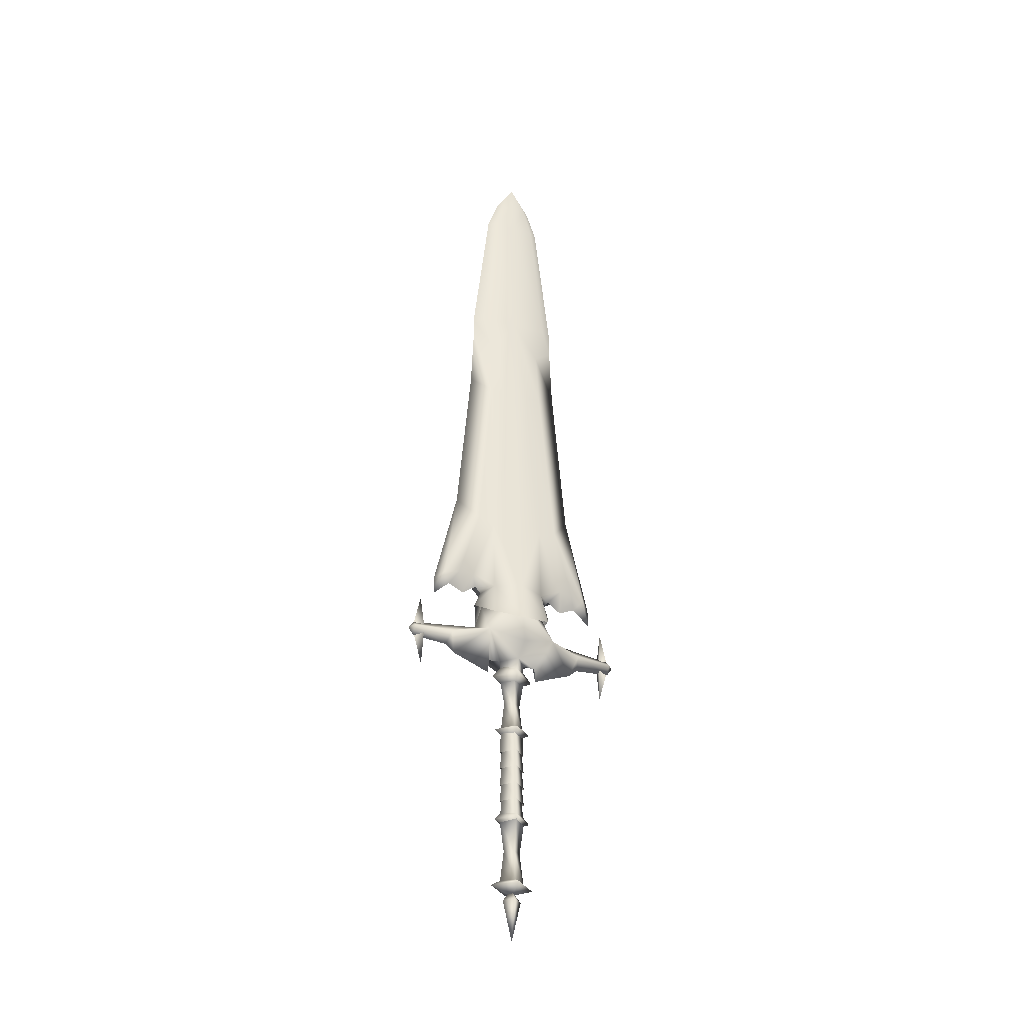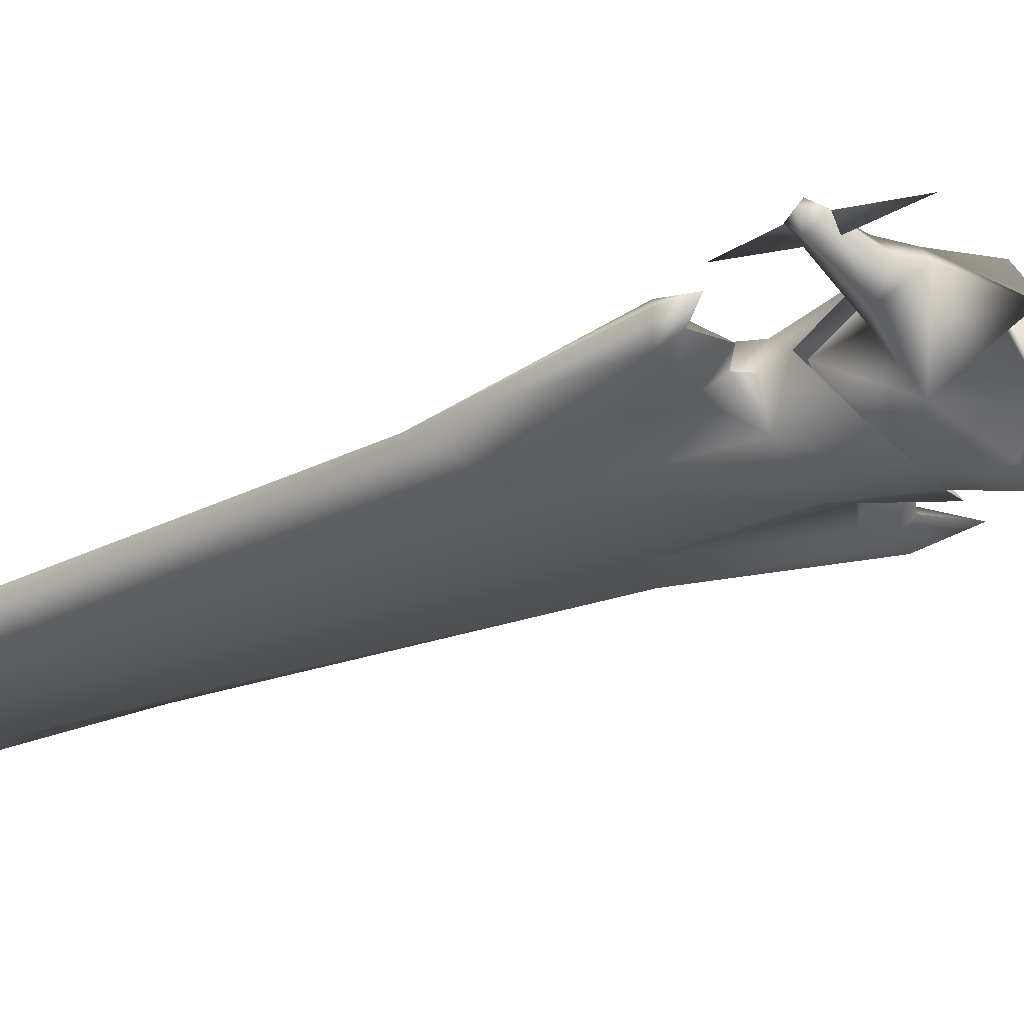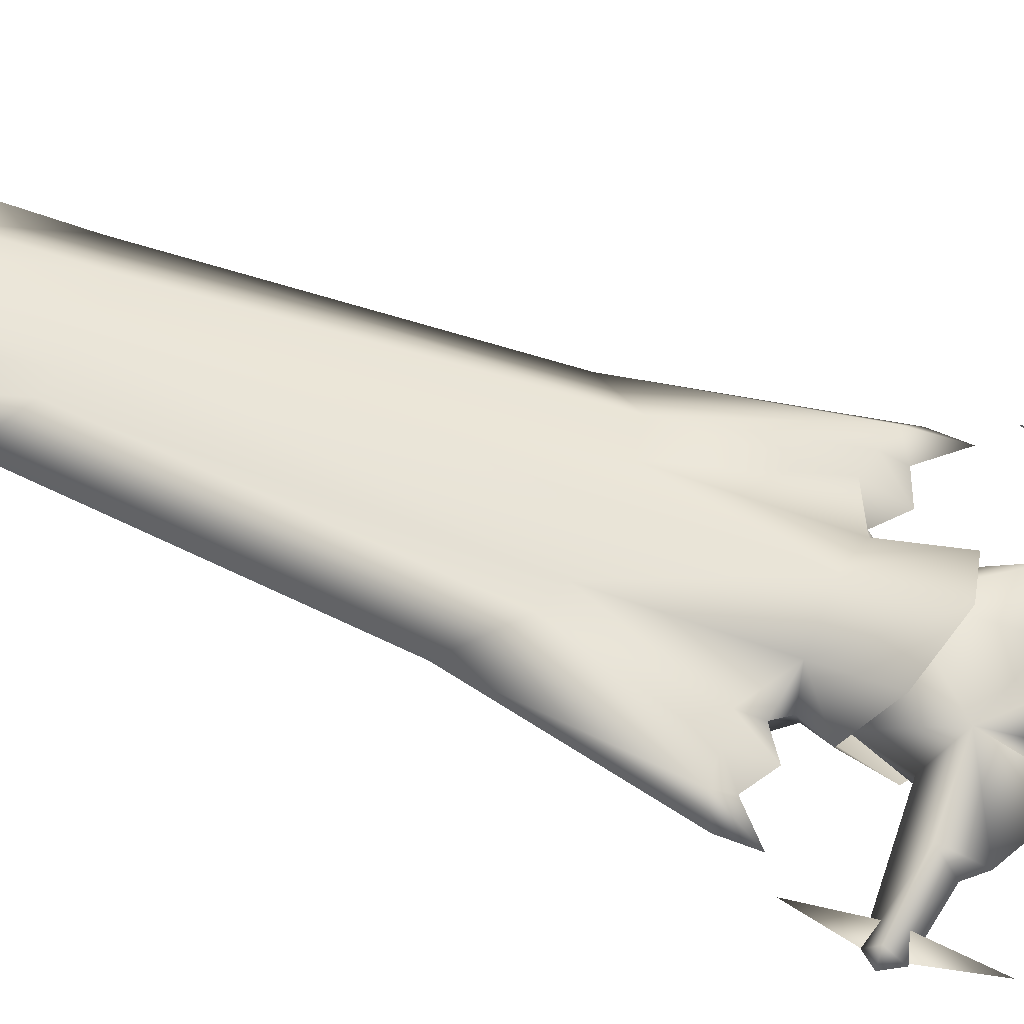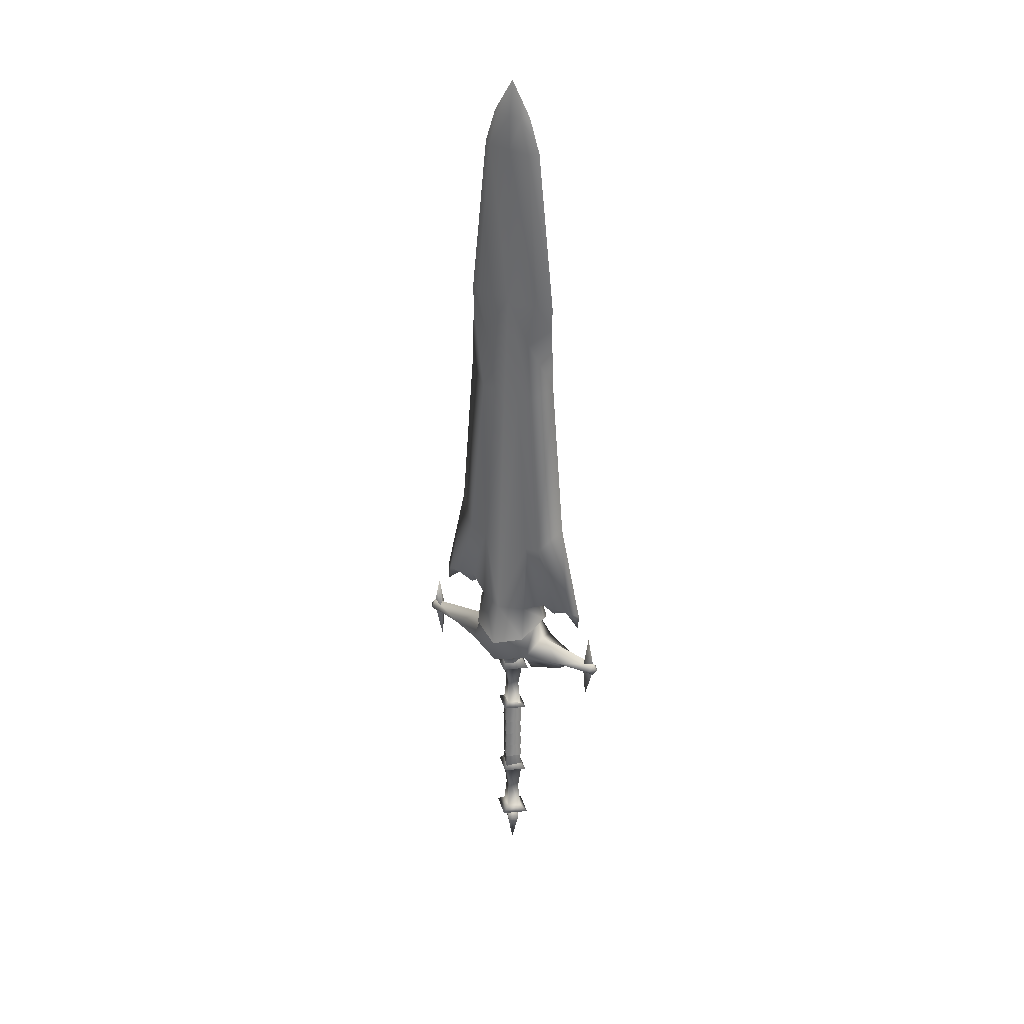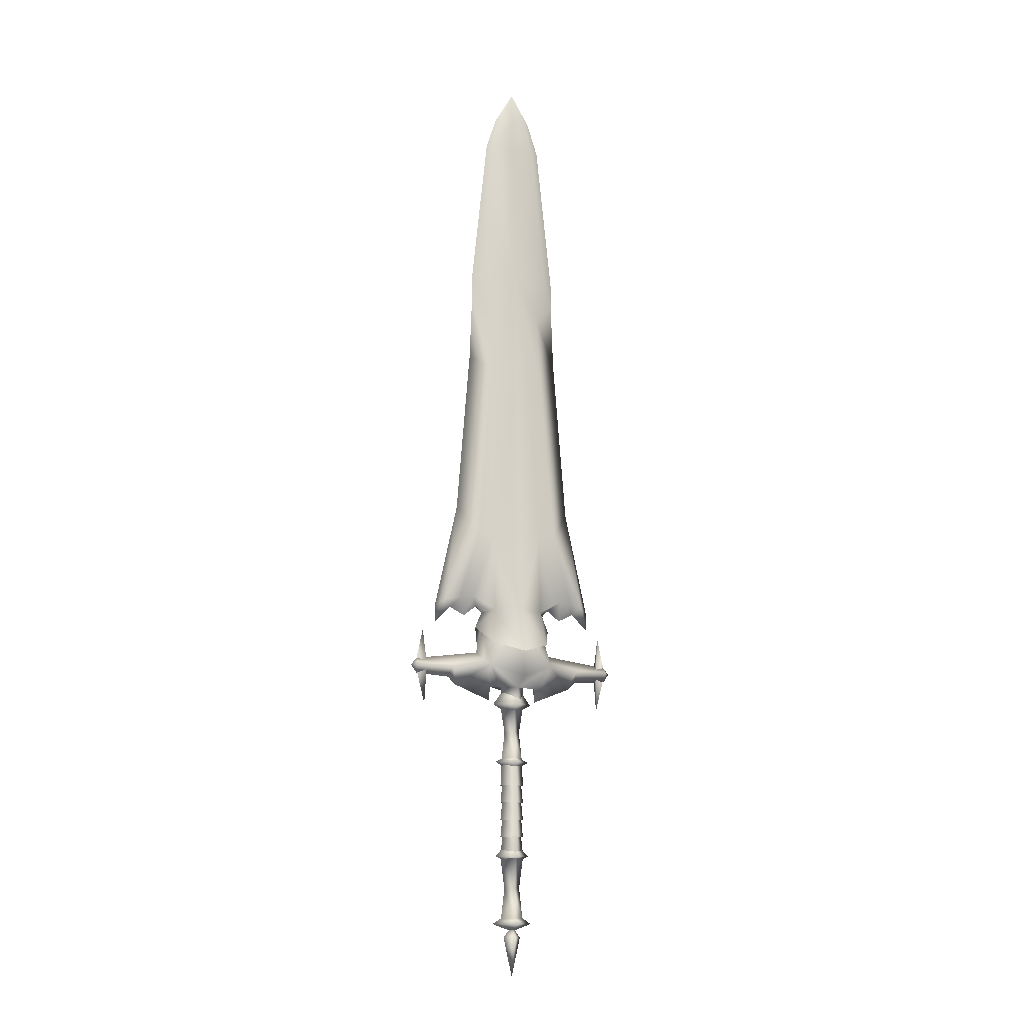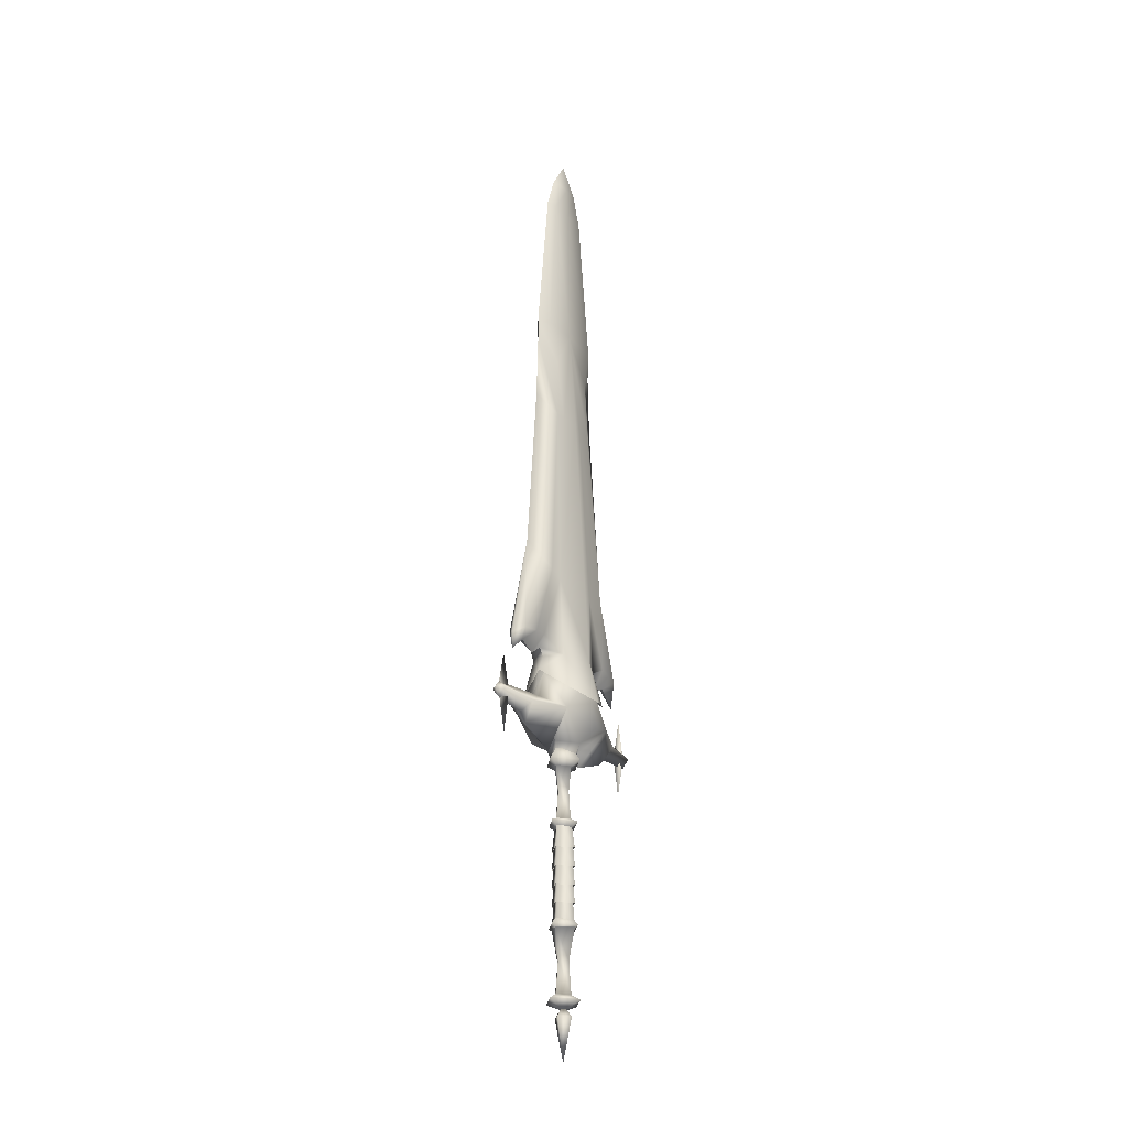
<metadata>
{"format":"obj","ext":"obj","renderer":"f3d","projection":"perspective","resolution":1024,"background":"white","views":[{"elev":-35.4,"azim":157.9,"up":"+Z"},{"elev":-28.4,"azim":123.0,"up":"+Y"},{"elev":52.8,"azim":114.4,"up":"+Y"},{"elev":34.7,"azim":-146.6,"up":"+Z"},{"elev":-12.8,"azim":158.0,"up":"+Z"},{"elev":-27.1,"azim":122.9,"up":"+Z"}]}
</metadata>
<code>
g mesh00
v -27.58 3.19 45.24
v -22.53 0 81.08
v -15.28 5.504 71.35
v -4.796 1.631 241.9
v -6.98 0 242.2
v 0 0 254.1
v 0 5.275 135.7
v 0 10.26 41.79
v -5.029 3.725 135.9
v -17.69 4.734 46.21
v -9.28 4.826 70.17
v -9.223 6.054 41.64
v 4.796 -1.631 241.9
v 6.98 0 242.2
v 0 0 254.1
v -12.86 2.82 173.9
v -9.19 3.408 158.3
v -16.74 0 165.4
v -12.16 -9.465 20.71
v -8.912 0 13.36
v -4.428 0 13.65
v -4.468 0 -49.18
v 0 -2.148 -60.29
v 0 -4.469 -49.18
v 34.33 -1.431 20.42
v 35.58 0 33.61
v 34.33 1.431 20.42
v 0 -6.527 12.71
v 0 -3.223 5.482
v 4.414 0 5.482
v 0 -12.65 16.53
v 12.16 -9.465 20.71
v 5.029 3.725 135.9
v 0 5.275 135.7
v 0 2.868 174.1
v -30.85 0 43.26
v 0 0 -75.76
v 0 -6.477 -73.07
v -7.479 0 -73.07
v -10.81 0 230.4
v -7.907 1.935 230.1
v -16.87 0 173.6
v -39.96 0 20.23
v -38 0 17.3
v -38 -2.354 20.29
v -25.59 0 16.36
v -7.907 -1.935 230.1
v -12.86 -2.82 173.9
v 0 -2.868 174.1
v -9.19 -3.408 158.3
v -4.428 0 13.65
v 0 6.527 12.71
v -4.414 0 5.482
v 0 3.223 5.482
v 15.28 5.504 71.35
v 22.53 0 81.08
v 27.58 3.19 45.24
v 30.85 0 43.26
v -12.06 0 35.11
v 0 -10.36 34.75
v 0 10.36 34.75
v 12.06 0 35.11
v 12.16 9.465 20.71
v 9.099 0 8.235
v 8.912 0 13.36
v 4.428 0 13.65
v 9.28 4.826 70.17
v -38 2.354 20.29
v -38 0 22.74
v -24.68 4.404 19.93
v -22.48 4.183 45.75
v -9.099 0 8.235
v -12.16 9.465 20.71
v -8.912 0 13.36
v 10.81 0 230.4
v 7.907 -1.935 230.1
v 16.87 0 173.6
v 14.78 0 35.45
v 10.58 8.937 28.88
v 9.223 6.054 41.64
v 0 13.79 25.6
v 38 0 17.3
v 39.96 0 20.23
v 38 -2.354 20.29
v 0 12.65 16.53
v 7.479 0 6.948
v 0 6.477 6.948
v 0 0 16.82
v 0 0 -18.19
v -6.445 0 -14.42
v 0 5.582 -14.42
v 0 -6.477 6.948
v -7.479 0 6.948
v 0 0 2.885
v 0 5.582 -48.84
v 6.445 0 -48.84
v 0 0 -51.77
v 10.06 4.057 136
v 9.19 3.408 158.3
v 12.86 2.82 173.9
v 7.907 1.935 230.1
v 5.029 -3.725 135.9
v 9.19 -3.408 158.3
v 10.06 -4.057 136
v 17.61 0 141.8
v -6.445 0 -48.84
v 0 -5.582 -48.84
v 0 0 -42.11
v 0 -3.193 -77.84
v -3.194 0 -77.84
v 0 0 -91.86
v 3.194 0 -77.84
v 0 3.193 -77.84
v 0 0 -73.82
v 0 0 -11.34
v 0 -5.582 -14.42
v 6.445 0 -14.42
v -34.33 -1.431 20.42
v -34.69 0 6.18
v -34.33 1.431 20.42
v 0 1.937 230
v 0 1.62 242
v 4.796 1.631 241.9
v 5.029 3.725 135.9
v 10.06 4.057 136
v 17.61 0 141.8
v 22.53 0 81.08
v 10.06 -4.057 136
v 15.28 -5.504 71.35
v 9.28 -4.826 70.17
v 24.94 0 42.61
v 22.48 -4.183 45.75
v 19.4 0 39.87
v 16.71 -3.247 46.88
v 14.54 0 43.54
v 9.223 -6.054 41.64
v 12.45 0 41.03
v -17.61 0 141.8
v -10.06 4.057 136
v -15.28 5.504 71.35
v -10.58 8.937 28.88
v -14.78 0 35.45
v -22.64 0 13.61
v -14.48 0 25.96
v -24.68 -4.404 19.93
v 16.74 0 165.4
v 12.86 -2.82 173.9
v 0 -1.937 230
v 0 -1.62 242
v -4.796 -1.631 241.9
v 0 3.549 -39.37
v -4.468 0 -49.18
v -3.549 0 -39.37
v 0 -4.469 -49.18
v 0 -3.549 -39.37
v 4.468 0 -49.18
v 3.549 0 -39.37
v 0 4.469 -49.18
v -27.58 -3.19 45.24
v -22.48 -4.183 45.75
v -15.28 -5.504 71.35
v -17.69 -4.734 46.21
v -9.28 -4.826 70.17
v -9.223 -6.054 41.64
v 0 -10.26 41.79
v 0 -4.491 -29.3
v -3.545 0 -20.7
v -4.49 0 -29.3
v 0 3.545 -20.7
v 0 4.491 -29.3
v 3.545 0 -20.7
v 4.49 0 -29.3
v 0 -3.545 -20.7
v 0 -2.148 -3.435
v -4.414 0 5.482
v -2.911 0 -3.435
v 0 3.223 5.482
v 0 2.148 -3.435
v 4.414 0 5.482
v 2.911 0 -3.435
v 0 -3.223 5.482
v 0 -2.946 -13.31
v 4.035 0 -13.31
v 0 2.946 -13.31
v -4.035 0 -13.31
v 0 -4.491 -35.67
v -3.545 0 -26.91
v -4.49 0 -35.67
v 0 3.545 -26.91
v 0 4.491 -35.67
v 3.545 0 -26.91
v 4.49 0 -35.67
v 0 -3.545 -26.91
v -12.45 0 41.03
v -14.54 0 43.54
v -19.4 0 39.87
v -24.94 0 42.61
v -30.74 0 36.97
v -4.49 0 -41.76
v 0 -4.491 -41.76
v 0 -3.549 -33.3
v 4.49 0 -41.76
v 3.549 0 -33.3
v 0 4.491 -41.76
v 0 3.549 -33.3
v -3.545 0 -33.3
v -4.49 0 -23.09
v 0 2.946 -13.31
v 0 4.491 -23.09
v 4.035 0 -13.31
v 4.49 0 -23.09
v 0 -2.946 -13.31
v 0 -4.491 -23.09
v -4.035 0 -13.31
v -2.911 0 -60.29
v 0 4.469 -49.18
v 0 2.148 -60.29
v 4.468 0 -49.18
v 2.911 0 -60.29
v 0 -4.469 -49.18
v 0 -3.074 -71.06
v -4.211 0 -71.06
v 0 3.074 -71.06
v 4.211 0 -71.06
v -5.029 3.725 135.9
v -10.06 4.057 136
v -17.61 0 141.8
v -16.74 0 165.4
v -10.06 -4.057 136
v -5.029 -3.725 135.9
v 0 -5.275 135.7
v 22.48 4.183 45.75
v 16.71 3.247 46.88
v 38.41 0 20.42
v 34.69 0 6.18
v 38.41 0 20.42
v -38.41 0 20.42
v -35.58 0 33.61
v -38.41 0 20.42
v 6.98 0 242.2
v 7.907 1.935 230.1
v 10.81 0 230.4
v 16.87 0 173.6
v 16.74 0 165.4
v 0 -13.2 25.6
v 10.58 -8.937 28.88
v 14.54 0 43.54
v 19.4 0 39.87
v 24.94 0 42.61
v 30.74 0 36.97
v 27.58 -3.19 45.24
v -6.98 0 242.2
v -10.81 0 230.4
v -16.87 0 173.6
v -16.74 0 165.4
v 14.48 0 25.96
v 24.68 4.404 19.93
v 22.64 0 13.61
v 25.59 0 16.36
v 24.68 -4.404 19.93
v 38 2.354 20.29
v 38 0 22.74
v 8.912 0 13.36
v -24.94 0 42.61
v -19.4 0 39.87
v -14.54 0 43.54
v -4.211 0 -71.06
v 0 3.074 -71.06
v 0 6.477 -73.07
v 4.211 0 -71.06
v 7.479 0 -73.07
v 0 -3.074 -71.06
v -10.58 -8.937 28.88
v -22.53 0 81.08
v -10.06 -4.057 136
v -5.029 -3.725 135.9
v 0 -5.275 135.7
v 5.029 -3.725 135.9
f 1 2 3
f 4 5 6
f 7 8 9
f 10 11 12
f 13 14 15
f 16 17 18
f 19 20 21
f 22 23 24
f 25 26 27
f 28 29 30
f 31 28 32
f 33 34 35
f 2 1 36
f 37 38 39
f 5 4 40
f 40 4 41
f 40 41 42
f 43 44 45
f 45 44 46
f 47 48 49
f 49 48 50
f 51 52 53
f 53 52 54
f 55 56 57
f 57 56 58
f 59 19 60
f 61 62 63
f 64 32 65
f 65 32 28
f 65 28 66
f 66 28 30
f 8 7 67
f 68 69 70
f 11 10 3
f 3 10 71
f 3 71 1
f 72 73 74
f 14 13 75
f 75 13 76
f 75 76 77
f 78 79 80
f 80 79 81
f 82 83 84
f 51 74 52
f 52 74 73
f 52 73 85
f 86 87 88
f 89 90 91
f 92 93 94
f 95 96 97
f 98 33 99
f 99 33 35
f 99 35 100
f 100 35 101
f 49 102 103
f 103 102 104
f 103 104 105
f 106 107 108
f 109 110 111
f 112 113 114
f 115 116 117
f 118 119 120
f 17 16 35
f 35 16 121
f 35 121 101
f 101 121 122
f 101 122 123
f 7 124 67
f 67 124 125
f 67 125 55
f 55 125 126
f 55 126 127
f 127 126 128
f 127 128 129
f 129 128 130
f 131 132 133
f 133 132 134
f 133 134 135
f 135 134 136
f 135 136 137
f 138 139 140
f 140 139 9
f 140 9 11
f 11 9 8
f 11 8 12
f 12 8 141
f 12 141 142
f 20 19 72
f 72 19 143
f 72 143 73
f 73 143 70
f 73 70 144
f 144 70 69
f 144 69 145
f 105 146 103
f 103 146 147
f 103 147 49
f 49 147 148
f 49 148 47
f 47 148 149
f 47 149 150
f 151 152 153
f 153 152 154
f 153 154 155
f 155 154 156
f 155 156 157
f 157 156 158
f 157 158 151
f 151 158 152
f 159 160 161
f 161 160 162
f 161 162 163
f 163 162 164
f 163 164 165
f 166 167 168
f 168 167 169
f 168 169 170
f 170 169 171
f 170 171 172
f 172 171 173
f 172 173 166
f 166 173 167
f 174 175 176
f 176 175 177
f 176 177 178
f 178 177 179
f 178 179 180
f 180 179 181
f 180 181 174
f 174 181 175
f 176 182 174
f 174 182 183
f 174 183 180
f 180 183 184
f 180 184 178
f 178 184 185
f 178 185 176
f 176 185 182
f 186 187 188
f 188 187 189
f 188 189 190
f 190 189 191
f 190 191 192
f 192 191 193
f 192 193 186
f 186 193 187
f 194 164 195
f 195 164 162
f 195 162 196
f 196 162 160
f 196 160 197
f 197 160 159
f 197 159 198
f 199 200 201
f 201 200 202
f 201 202 203
f 203 202 204
f 203 204 205
f 205 204 199
f 205 199 206
f 206 199 201
f 207 208 209
f 209 208 210
f 209 210 211
f 211 210 212
f 211 212 213
f 213 212 214
f 213 214 207
f 207 214 208
f 23 22 215
f 215 22 216
f 215 216 217
f 217 216 218
f 217 218 219
f 219 218 220
f 219 220 23
f 221 215 222
f 222 215 217
f 222 217 223
f 223 217 219
f 223 219 224
f 224 219 23
f 224 23 221
f 221 23 215
f 97 106 95
f 95 106 108
f 95 108 96
f 96 108 107
f 96 107 97
f 97 107 106
f 109 114 110
f 110 114 113
f 110 113 111
f 111 113 112
f 111 112 109
f 109 112 114
f 92 88 93
f 93 88 87
f 93 87 94
f 94 87 86
f 94 86 92
f 92 86 88
f 34 225 35
f 35 225 226
f 35 226 17
f 17 226 227
f 17 227 228
f 91 117 89
f 89 117 116
f 89 116 90
f 90 116 115
f 90 115 91
f 91 115 117
f 227 229 50
f 50 229 230
f 50 230 49
f 49 230 231
f 49 231 102
f 57 232 55
f 55 232 233
f 55 233 67
f 67 233 80
f 67 80 8
f 8 80 81
f 8 81 141
f 26 234 27
f 27 234 235
f 27 235 25
f 25 235 236
f 25 236 26
f 119 237 120
f 120 237 238
f 120 238 118
f 118 238 239
f 118 239 119
f 18 42 16
f 16 42 41
f 16 41 121
f 121 41 4
f 121 4 122
f 122 4 6
f 122 6 123
f 123 6 240
f 123 240 241
f 241 240 242
f 241 242 100
f 100 242 243
f 100 243 99
f 99 243 244
f 99 244 98
f 98 244 105
f 245 246 136
f 136 246 78
f 136 78 137
f 137 78 80
f 137 80 247
f 247 80 233
f 247 233 248
f 248 233 232
f 248 232 249
f 249 232 57
f 249 57 250
f 250 57 58
f 250 58 251
f 251 58 56
f 251 56 129
f 146 77 147
f 147 77 76
f 147 76 148
f 148 76 13
f 148 13 149
f 149 13 15
f 149 15 150
f 150 15 252
f 150 252 47
f 47 252 253
f 47 253 48
f 48 253 254
f 48 254 50
f 50 254 255
f 50 255 227
f 53 29 21
f 21 29 28
f 21 28 19
f 19 28 31
f 19 31 60
f 60 31 32
f 60 32 62
f 62 32 256
f 62 256 63
f 63 256 257
f 63 257 258
f 258 257 259
f 258 259 260
f 82 261 83
f 83 261 262
f 83 262 84
f 84 262 260
f 84 260 82
f 82 260 259
f 82 259 261
f 261 259 257
f 261 257 262
f 262 257 256
f 262 256 260
f 260 256 32
f 260 32 258
f 258 32 64
f 258 64 63
f 63 64 263
f 63 263 66
f 161 2 159
f 159 2 36
f 159 36 198
f 198 36 1
f 198 1 264
f 264 1 71
f 264 71 265
f 265 71 10
f 265 10 266
f 266 10 12
f 266 12 194
f 194 12 142
f 194 142 164
f 267 268 269
f 269 268 270
f 269 270 271
f 271 270 272
f 271 272 38
f 38 272 267
f 38 267 39
f 39 267 269
f 39 269 37
f 37 269 271
f 37 271 38
f 142 273 164
f 164 273 245
f 164 245 165
f 165 245 136
f 165 136 130
f 130 136 134
f 130 134 129
f 129 134 132
f 129 132 251
f 251 132 131
f 251 131 250
f 46 145 45
f 45 145 69
f 45 69 43
f 43 69 68
f 43 68 44
f 44 68 70
f 44 70 46
f 46 70 143
f 46 143 145
f 145 143 19
f 145 19 144
f 144 19 59
f 144 59 73
f 73 59 61
f 73 61 85
f 85 61 63
f 85 63 52
f 52 63 66
f 52 66 54
f 54 66 30
f 140 274 138
f 138 274 161
f 138 161 275
f 275 161 163
f 275 163 276
f 276 163 165
f 276 165 277
f 277 165 130
f 277 130 278
f 278 130 128

</code>
